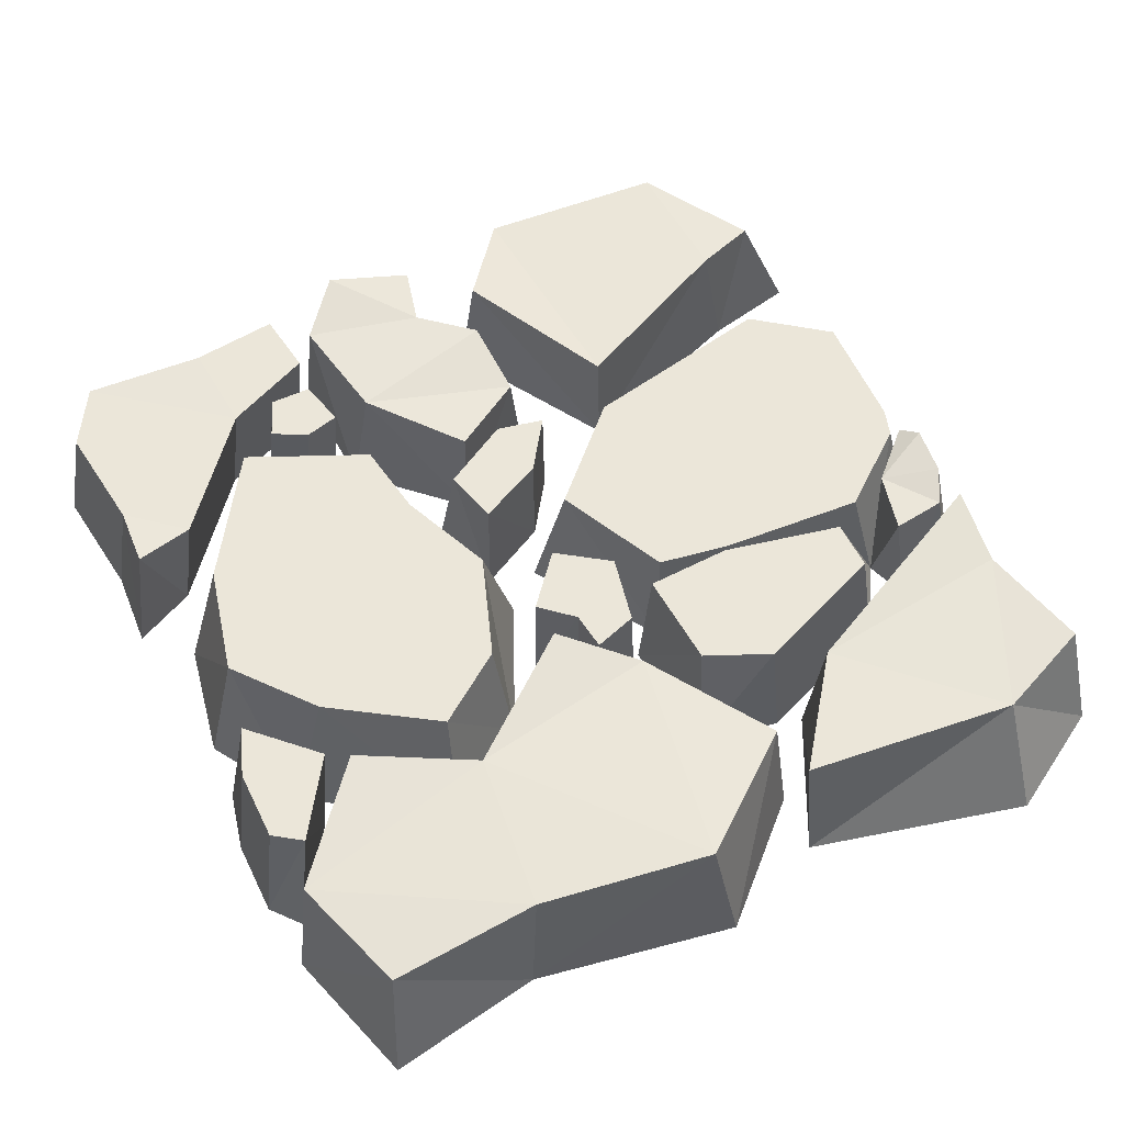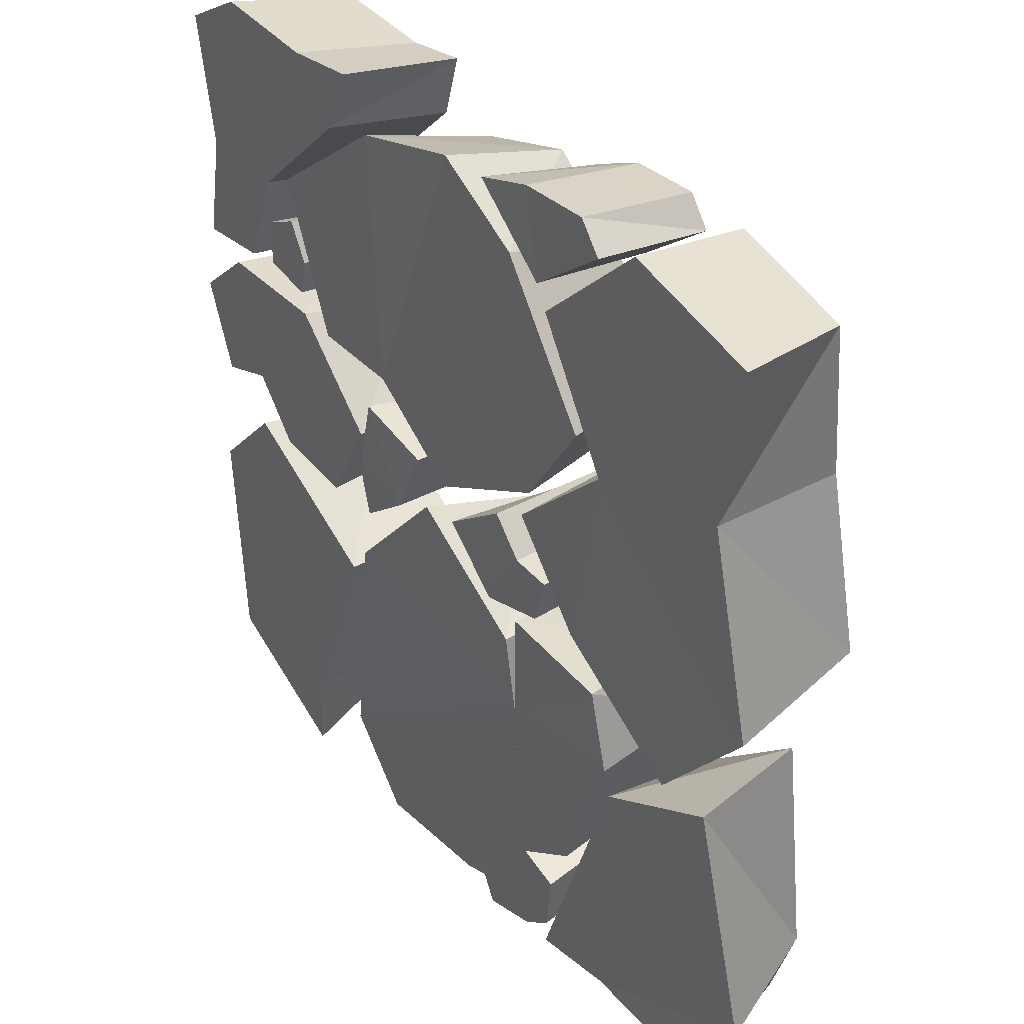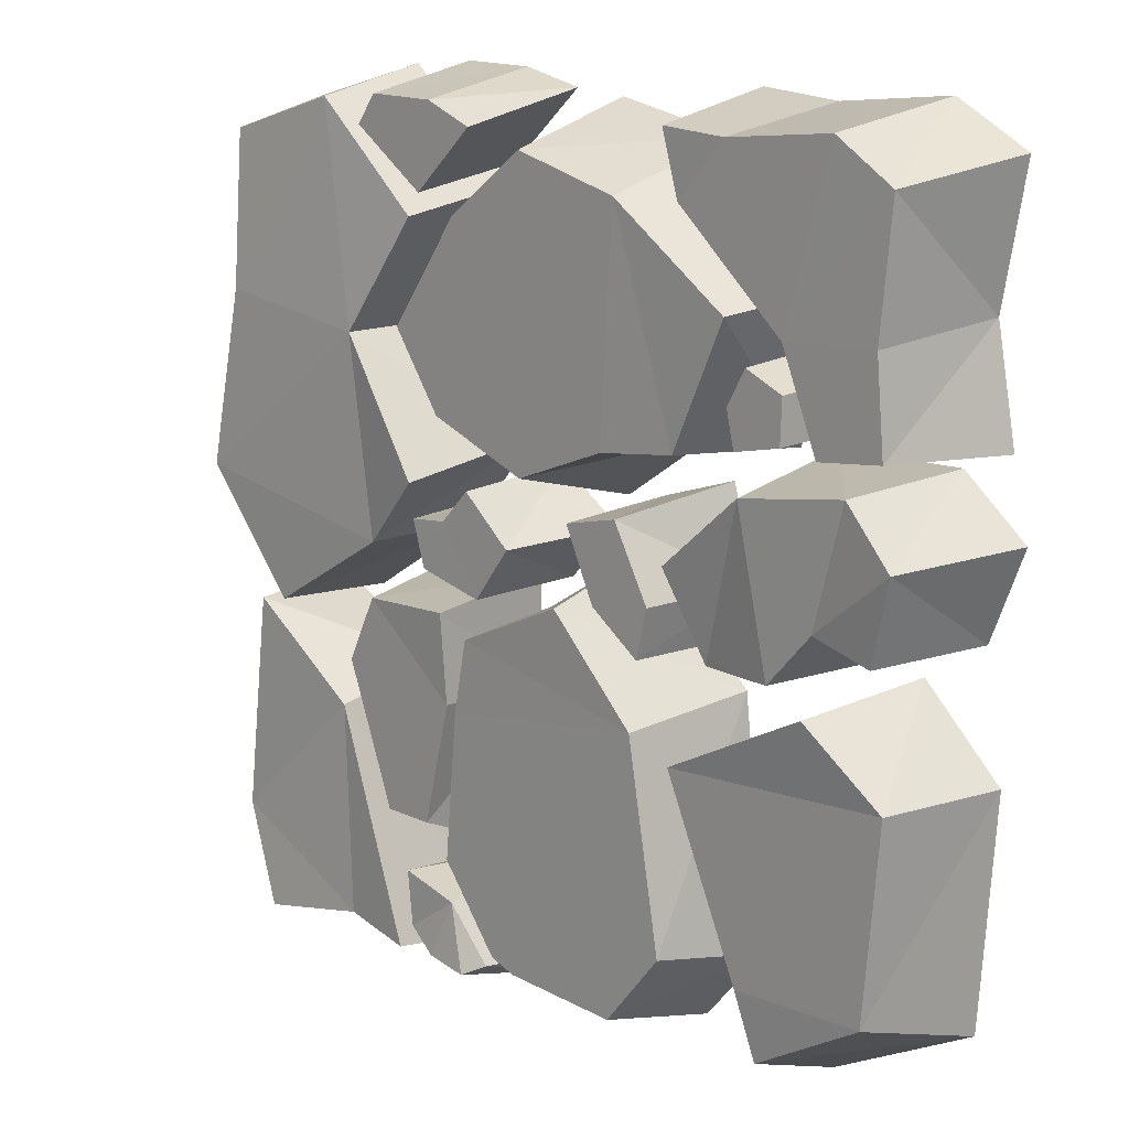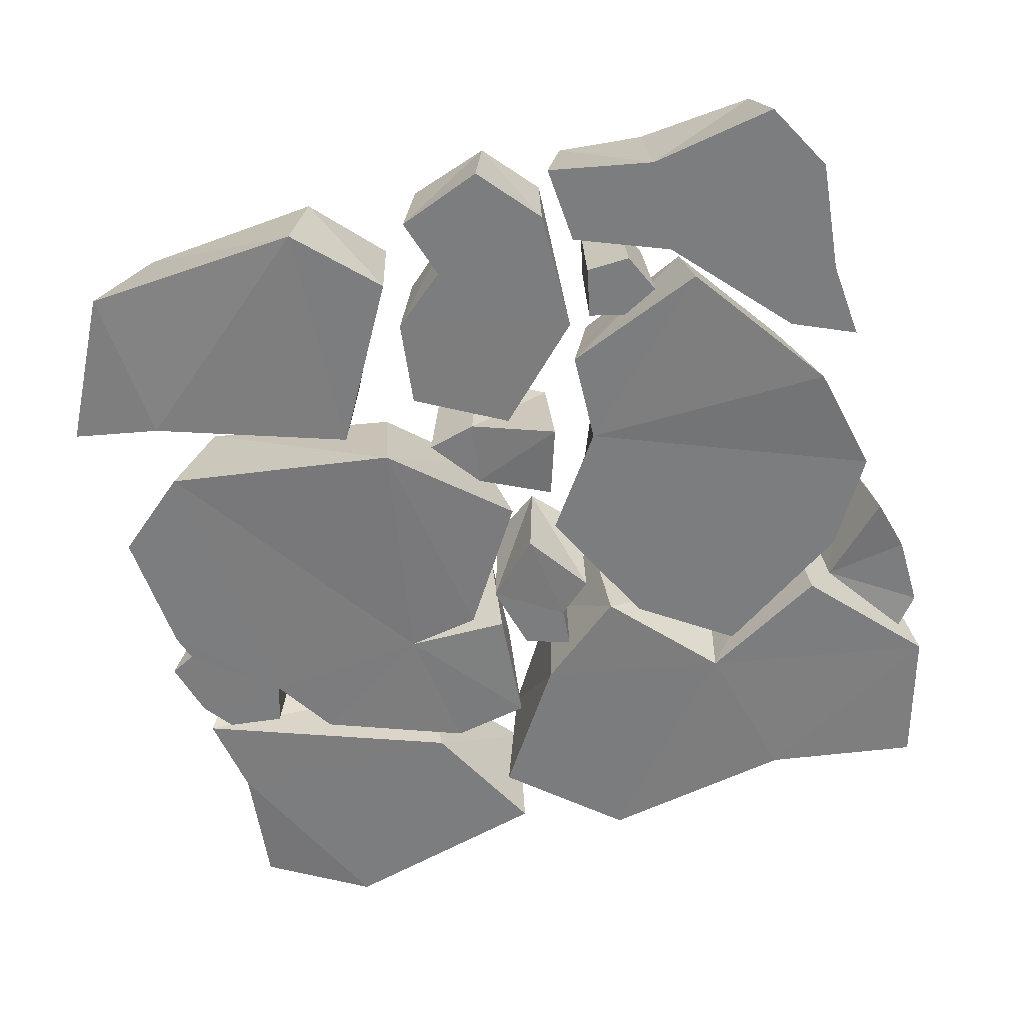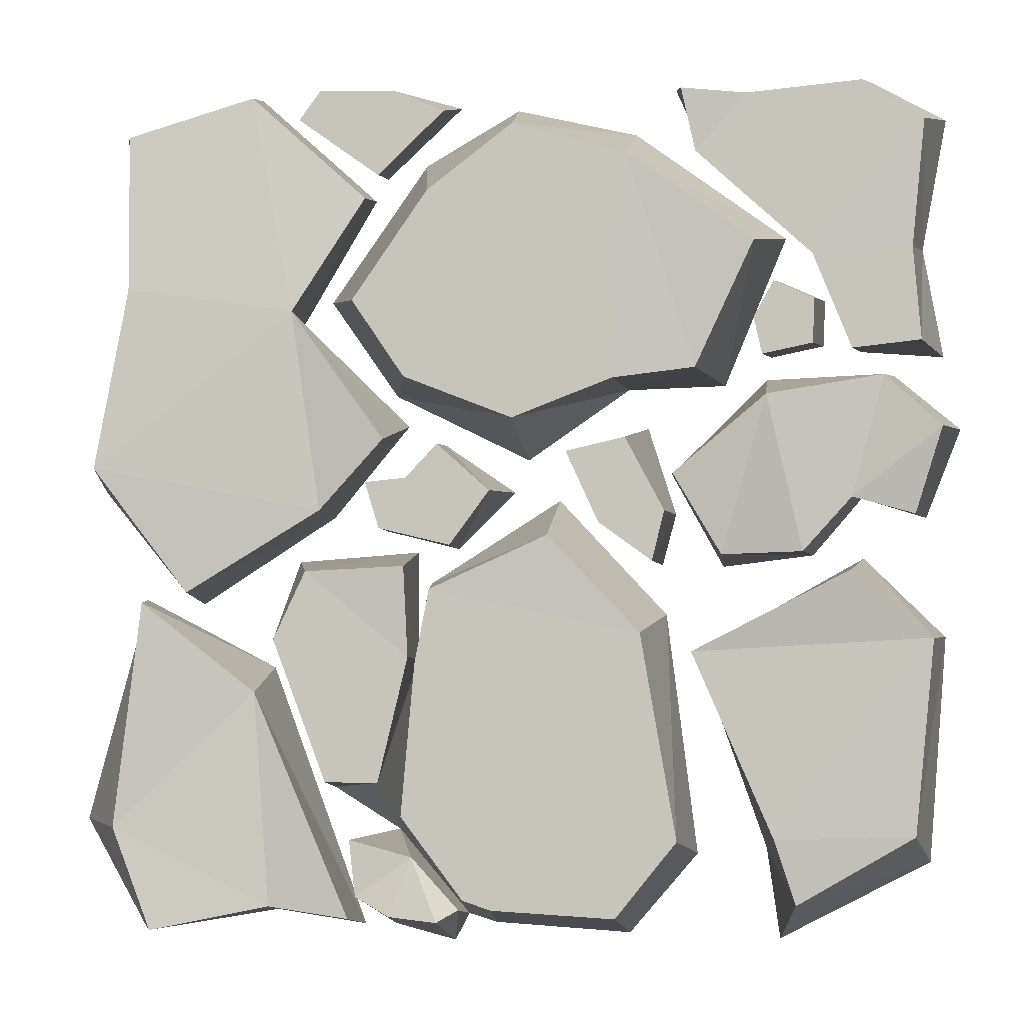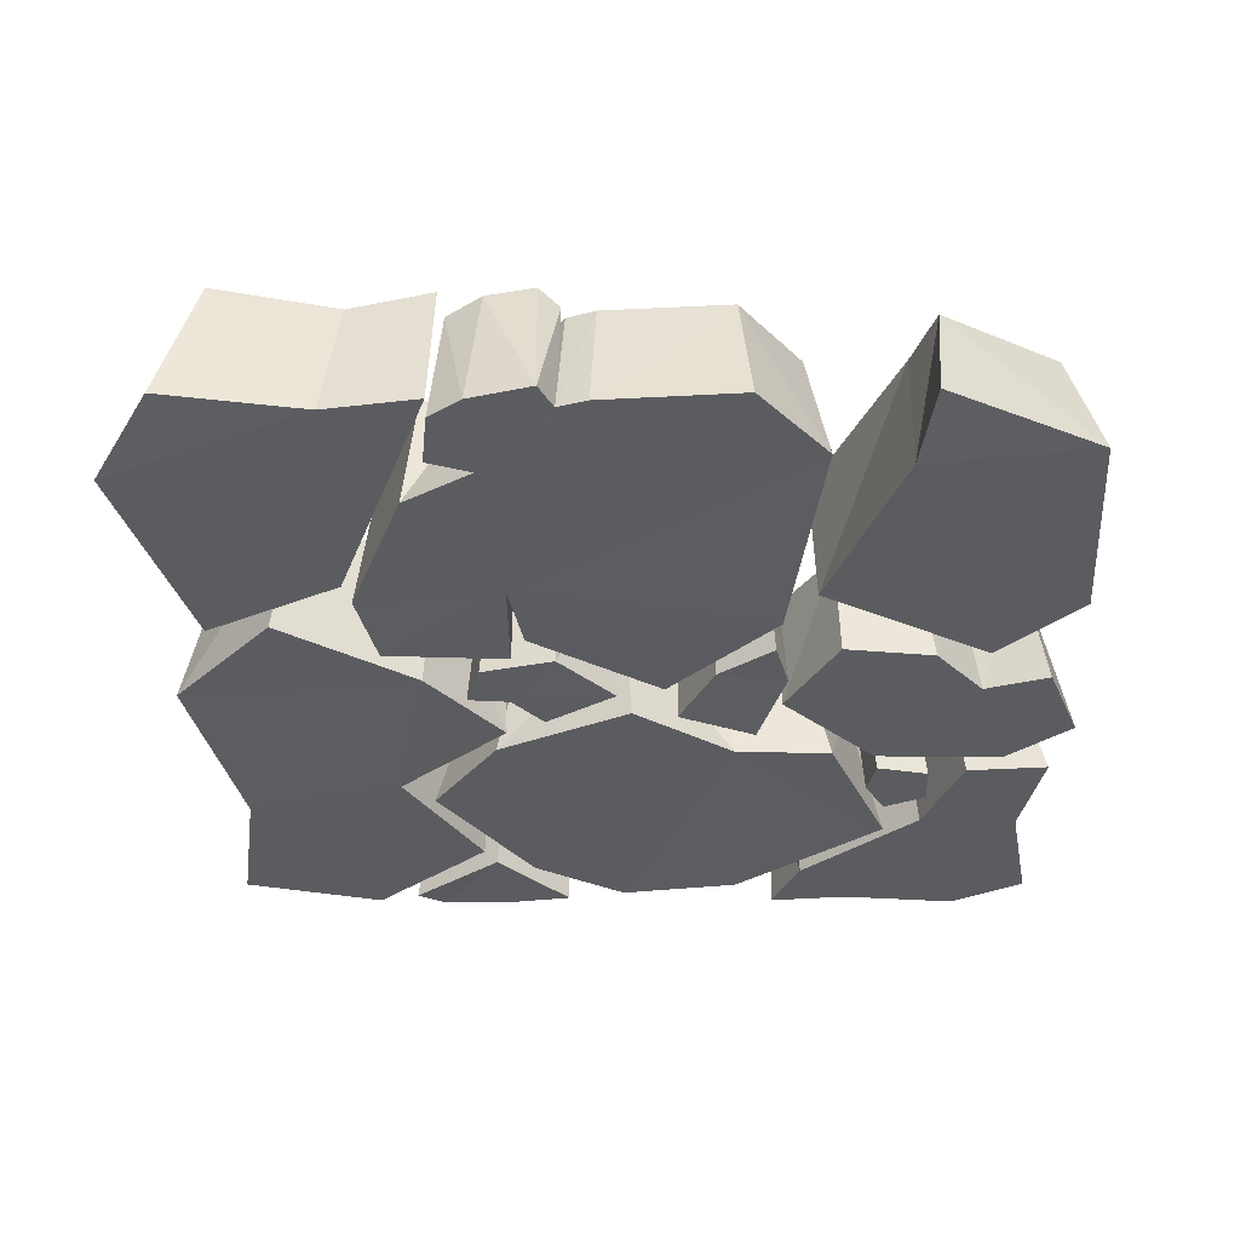
<metadata>
{"format":"obj","ext":"obj","renderer":"f3d","projection":"perspective","resolution":1024,"background":"white","views":[{"elev":57.4,"azim":62.9,"up":"+Y"},{"elev":34.6,"azim":53.3,"up":"+Z"},{"elev":14.9,"azim":-135.6,"up":"+Z"},{"elev":-59.0,"azim":-74.6,"up":"+Y"},{"elev":-1.1,"azim":-174.8,"up":"+Z"},{"elev":-35.2,"azim":-179.5,"up":"+Y"}]}
</metadata>
<code>
g Cube_Cube.006
v 4.543 0.1227 -3.214
v 2.518 0.1237 -4.144
v 3.923 0.1666 -4.325
v 3.913 0.124 -0.9174
v 2.556 0.1231 -1.62
v 1.591 0.1245 -4.282
v 2.378 1.446 -3.93
v 3.568 1.488 -4.174
v 3.959 1.424 -3.164
v 3.664 1.437 -0.9222
v 2.537 1.373 -1.812
v 1.565 1.555 -4.029
f 2 1 5
f 6 7 2
f 11 9 7
f 2 8 3
f 3 9 1
f 9 4 1
f 10 5 4
f 11 6 5
f 2 3 1
f 1 4 5
f 5 6 2
f 6 12 7
f 7 12 11
f 11 10 9
f 9 8 7
f 2 7 8
f 3 8 9
f 9 10 4
f 10 11 5
f 11 12 6
g Cube.001_Cube.010
v -1.645 0.1229 4.37
v -1.937 0.123 3.707
v -3.541 0.1235 1.641
v -4.405 0.1225 4.015
v -3.15 0.1232 2.632
v -4.374 0.1236 1.582
v -4.166 0.1233 2.682
v -3.657 0.1227 4.417
v -2.469 0.1228 4.298
v -1.72 1.486 4.143
v -1.86 1.445 3.525
v -3 1.443 2.506
v -3.383 1.443 1.576
v -4.054 1.443 1.652
v -3.97 1.444 2.557
v -4.088 1.439 3.815
v -3.486 1.445 4.2
v -2.361 1.445 4.089
f 19 15 17
f 28 19 16
f 19 26 18
f 26 15 18
f 15 24 17
f 29 30 24
f 20 28 16
f 21 29 20
f 13 30 21
f 14 22 13
f 17 23 14
f 14 13 21
f 21 20 17
f 20 16 19
f 19 18 15
f 20 19 17
f 17 14 21
f 28 27 19
f 19 27 26
f 26 25 15
f 15 25 24
f 24 25 27
f 25 26 27
f 27 28 24
f 28 29 24
f 22 23 30
f 23 24 30
f 20 29 28
f 21 30 29
f 13 22 30
f 14 23 22
f 17 24 23
g Cube.002_Cube.011
v -3.54 0.1244 0.135
v -3.043 0.1247 -0.4478
v -2.126 0.122 -0.5659
v -3.879 0.1239 1.389
v -4.543 0.1235 0.8403
v -4.193 0.124 -0.0648
v -1.597 0.1229 0.3871
v -2.573 0.1242 1.358
v -3.991 1.445 -0.0423
v -3.378 1.442 0.1245
v -2.9 1.436 -0.4086
v -2.108 1.293 -0.4385
v -1.628 1.34 0.363
v -2.547 1.433 1.136
v -3.692 1.445 1.317
v -4.246 1.551 0.8094
f 34 35 31
f 41 40 44
f 39 31 36
f 40 32 31
f 32 42 33
f 42 37 33
f 37 44 38
f 38 45 34
f 34 46 35
f 46 36 35
f 35 36 31
f 31 32 38
f 32 33 37
f 38 32 37
f 38 34 31
f 40 39 46
f 46 45 40
f 45 44 40
f 44 43 42
f 42 41 44
f 39 40 31
f 40 41 32
f 32 41 42
f 42 43 37
f 37 43 44
f 38 44 45
f 34 45 46
f 46 39 36
g Cube.003_Cube.012
v -3.172 0.1234 2.168
v -2.532 0.1235 1.973
v -2.744 0.1237 2.358
v -3.153 0.124 1.705
v -2.621 0.1241 1.591
v -3.019 1.443 2.067
v -3.003 1.443 1.629
v -2.509 1.442 1.524
v -2.426 1.443 1.886
v -2.622 1.443 2.242
f 50 51 48
f 55 53 52
f 52 50 47
f 53 51 50
f 51 55 48
f 48 56 49
f 49 52 47
f 49 47 48
f 47 50 48
f 52 56 55
f 55 54 53
f 52 53 50
f 53 54 51
f 51 54 55
f 48 55 56
f 49 56 52
g Cube.004_Cube.013
v 1.95 0.1241 2.194
v -2.773 0.1235 2.819
v 1.539 1.496 2.082
v 1.024 1.496 1.322
v -0.05013 1.496 0.9084
v -1.042 1.495 1.297
v -1.853 1.472 1.397
v -2.43 1.497 2.643
v -1.18 1.498 3.518
v -0.05533 1.498 3.818
v 0.7894 1.497 3.167
v 1.265 0.1252 1.21
v -0.1132 0.1253 0.5402
v -1.153 0.1255 1.264
v -2.147 0.1242 1.301
v -1.232 0.0713 3.921
v -0.007009 0.1227 4.185
v 0.9555 0.1232 3.62
f 62 65 67
f 68 59 57
f 61 68 69
f 70 61 69
f 63 70 71
f 64 71 58
f 65 58 72
f 66 72 73
f 74 66 73
f 57 67 74
f 68 74 70
f 59 60 67
f 60 61 67
f 62 63 65
f 63 64 65
f 61 62 67
f 66 67 65
f 68 60 59
f 61 60 68
f 70 62 61
f 63 62 70
f 64 63 71
f 65 64 58
f 66 65 72
f 74 67 66
f 57 59 67
f 68 57 74
f 74 73 70
f 73 72 70
f 72 58 70
f 58 71 70
f 70 69 68
g Cube.005_Cube.014
v 1.203 0.1227 4.381
v 0.5948 0.08463 4.226
v 1.364 0.123 3.489
v 2.273 0.07433 4.142
v 1.978 0.1227 4.396
v 1.13 1.444 4.167
v 0.6286 1.444 3.96
v 1.283 1.444 3.329
v 2.076 1.444 3.889
v 1.862 1.444 4.18
f 84 82 80
f 80 76 75
f 81 77 76
f 77 83 78
f 83 79 78
f 84 75 79
f 77 78 79
f 83 82 84
f 82 81 80
f 80 81 76
f 81 82 77
f 77 82 83
f 83 84 79
f 84 80 75
f 79 75 77
f 75 76 77
g Cube.006_Cube.015
v 3.307 0.1369 -0.9602
v 4.352 0.1415 0.2101
v 3.899 0.1016 2.314
v 4.142 0.1083 3.934
v 2.693 0.1227 4.334
v 1.489 0.1231 3.258
v 2.284 0.125 1.913
v 1.142 0.1272 0.8934
v 1.923 0.1274 -0.05499
v 3.184 1.565 -0.8171
v 4.109 1.622 0.4137
v 3.773 1.577 2.195
v 3.796 1.446 3.738
v 2.546 1.444 4.114
v 1.414 1.446 3.101
v 2.131 1.565 1.968
v 1.201 1.683 0.6943
v 1.85 1.566 -0.003162
f 97 89 88
f 87 97 88
f 95 87 86
f 94 86 85
f 100 99 98
f 95 94 102
f 98 90 89
f 99 91 90
f 100 92 91
f 92 102 93
f 93 94 85
f 87 89 91
f 97 98 89
f 87 96 97
f 95 96 87
f 94 95 86
f 97 96 98
f 96 100 98
f 101 100 102
f 100 96 95
f 102 100 95
f 98 99 90
f 99 100 91
f 100 101 92
f 92 101 102
f 93 102 94
f 93 85 86
f 87 88 89
f 93 86 91
f 86 87 91
f 91 92 93
f 89 90 91
g Cube.007_Cube.016
v 0.7509 0.1248 0.6942
v 0.6171 0.1247 -0.3828
v 1.365 0.1252 -0.1976
v 1.078 0.125 0.3263
v 0.03061 0.1074 0.2029
v 1.508 0.1249 0.2902
v 0.6968 1.442 0.6567
v 0.1752 1.441 0.1948
v 0.5711 1.441 -0.3443
v 1.277 1.442 -0.1783
v 1.414 1.442 0.2785
v 1.011 1.442 0.3197
f 105 108 106
f 114 113 112
f 103 110 107
f 110 104 107
f 104 112 105
f 105 113 108
f 113 106 108
f 114 103 106
f 106 103 107
f 107 104 106
f 104 105 106
f 112 111 114
f 111 110 114
f 110 109 114
f 103 109 110
f 110 111 104
f 104 111 112
f 105 112 113
f 113 114 106
f 114 109 103
g Cube.008_Cube.017
v -1.352 0.0708 0.8651
v -0.9313 0.1255 -0.1381
v -1.498 0.1255 -0.5507
v -1.637 0.1245 -0.02655
v -0.5671 0.1244 0.6092
v -1.43 1.44 -0.5009
v -1.55 1.44 -0.005241
v -1.163 1.441 0.7165
v -0.5809 1.441 0.5799
v -0.9022 1.44 -0.1194
f 116 115 118
f 120 116 117
f 122 123 124
f 118 120 117
f 122 118 115
f 119 122 115
f 116 123 119
f 118 117 116
f 116 119 115
f 120 124 116
f 124 120 121
f 121 122 124
f 118 121 120
f 122 121 118
f 119 123 122
f 116 124 123
g Cube.009_Cube.018
v -2.699 0.1225 -4.378
v -3.559 0.126 -0.4813
v -1.849 0.1254 -1.447
v -4.225 0.1229 -3.58
v -4.386 0.1234 -1.285
v -2.563 0.05362 -3.457
v -2.827 1.402 -3.869
v -3.988 1.437 -3.184
v -4.164 1.445 -1.248
v -3.364 1.541 -0.5848
v -1.811 1.444 -1.389
v -2.615 1.442 -3.226
f 129 128 130
f 132 133 136
f 128 131 125
f 129 132 128
f 126 133 129
f 127 134 126
f 136 127 130
f 131 130 125
f 128 125 130
f 130 127 129
f 127 126 129
f 134 135 133
f 135 136 133
f 136 131 132
f 128 132 131
f 129 133 132
f 126 134 133
f 127 135 134
f 136 135 127
f 131 136 130
g Cube.010_Cube.019
v 1.278 0.1222 -4.274
v 1.603 0.1222 -4.032
v 1.67 0.1222 -3.437
v 0.5101 0.1241 -4.16
v 0.6532 0.1238 -4.438
v 1.163 1.524 -4.009
v 1.508 1.443 -3.824
v 1.568 1.443 -3.264
v 0.9484 1.442 -3.43
v 0.4802 1.443 -3.945
v 0.6873 1.576 -4.053
v 1.234 0.1222 -3.292
f 148 140 137
f 147 146 145
f 137 143 138
f 143 139 138
f 144 148 139
f 145 140 148
f 146 141 140
f 141 142 137
f 141 137 140
f 137 138 148
f 138 139 148
f 144 143 145
f 143 142 145
f 142 147 145
f 137 142 143
f 143 144 139
f 144 145 148
f 145 146 140
f 146 147 141
f 141 147 142
g Cube.011_Cube.020
v -1.855 0.123 -3.517
v 0.8985 0.1244 -0.7366
v -1.159 0.1232 -4.337
v 0.5101 0.1241 -4.16
v -1.536 0.06825 -1.062
v -0.4374 0.1247 0.1173
v 1.041 0.1255 -1.525
v 1.234 0.1222 -3.292
v 0.2192 0.1234 -4.249
v -1.308 1.394 -1.206
v -1.667 1.395 -3.258
v -0.3944 1.411 -0.2437
v 0.7804 1.395 -0.7822
v 0.1675 1.395 -3.952
v -1.059 1.395 -4.021
v 0.9235 1.394 -1.52
v 0.4467 1.395 -3.857
v 1.061 1.395 -3.037
v 0.5101 0.1241 -4.16
v 1.234 0.1222 -3.292
f 153 159 149
f 166 165 162
f 166 155 156
f 149 163 151
f 162 152 157
f 160 153 154
f 150 160 154
f 165 156 152
f 164 150 155
f 163 157 151
f 157 152 168
f 153 158 159
f 163 159 162
f 159 158 166
f 162 159 166
f 158 160 161
f 161 164 158
f 164 166 158
f 166 164 155
f 149 159 163
f 162 165 152
f 160 158 153
f 150 161 160
f 165 166 156
f 164 161 150
f 163 162 157
f 149 151 157
f 153 149 155
f 149 157 168
f 155 149 168
f 150 154 153
f 150 153 155
f 168 156 155
f 152 167 168
g Cube.012_Cube.021
v 1.811 1.443 -2.697
v 1.285 1.442 -2.701
v 1.043 0.1253 -0.4187
v 2.29 0.1036 -0.5193
v 2.479 0.1242 -1.357
v 1.919 0.1247 -2.862
v 2.332 1.443 -1.286
v 2.013 1.443 -0.6066
v 1.024 1.481 -0.5538
v 0.9856 1.443 -1.454
v 1.041 0.1255 -1.525
v 1.234 0.1222 -3.292
f 172 171 179
f 179 170 180
f 177 179 171
f 176 171 172
f 175 169 178
f 170 174 180
f 169 173 174
f 175 172 173
f 179 180 174
f 174 173 179
f 173 172 179
f 179 178 170
f 177 178 179
f 176 177 171
f 169 170 178
f 178 177 176
f 176 175 178
f 170 169 174
f 169 175 173
f 175 176 172

</code>
